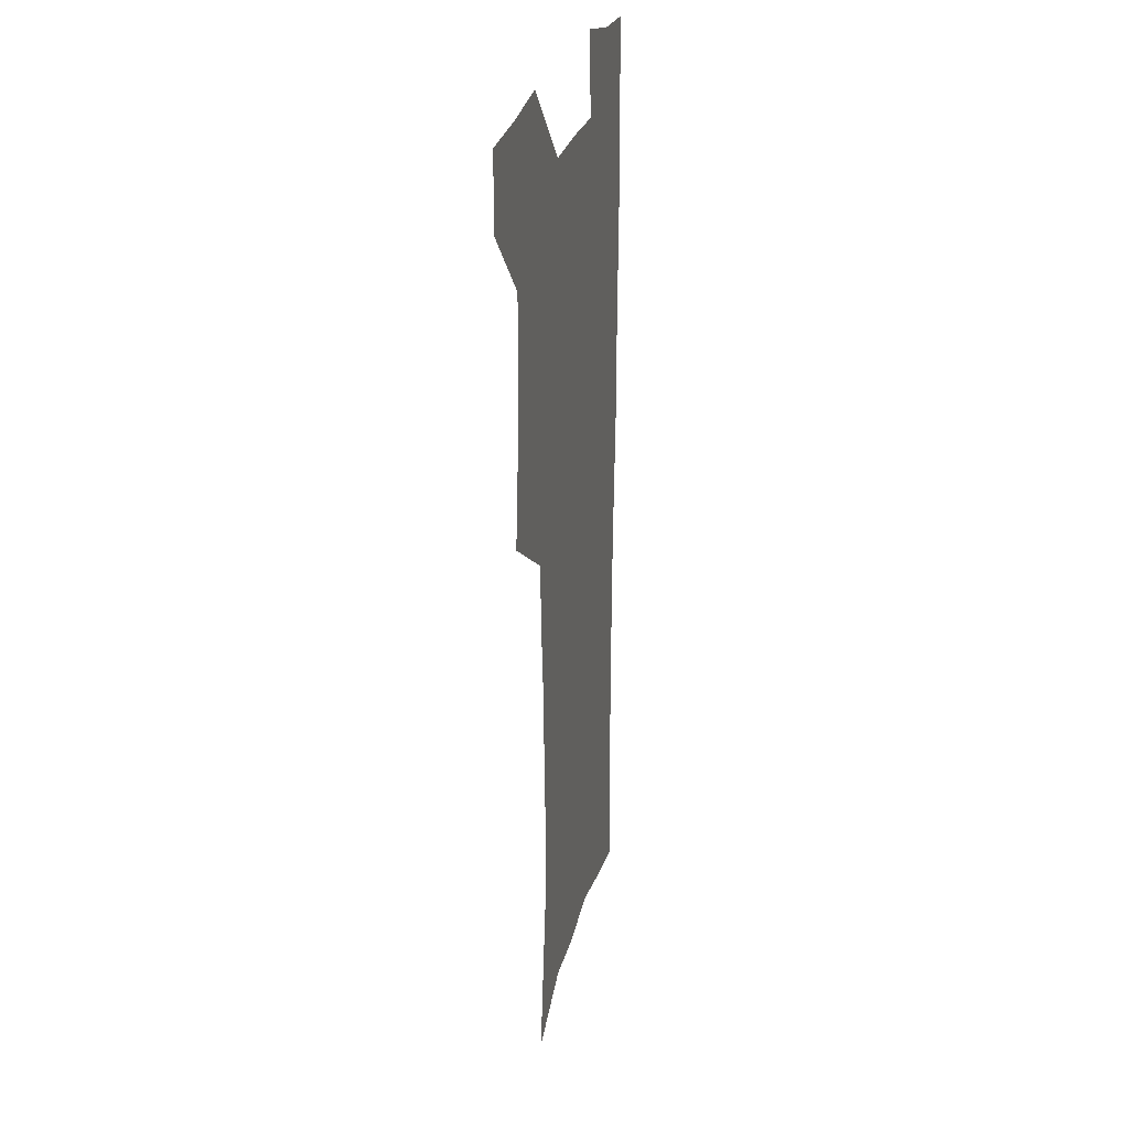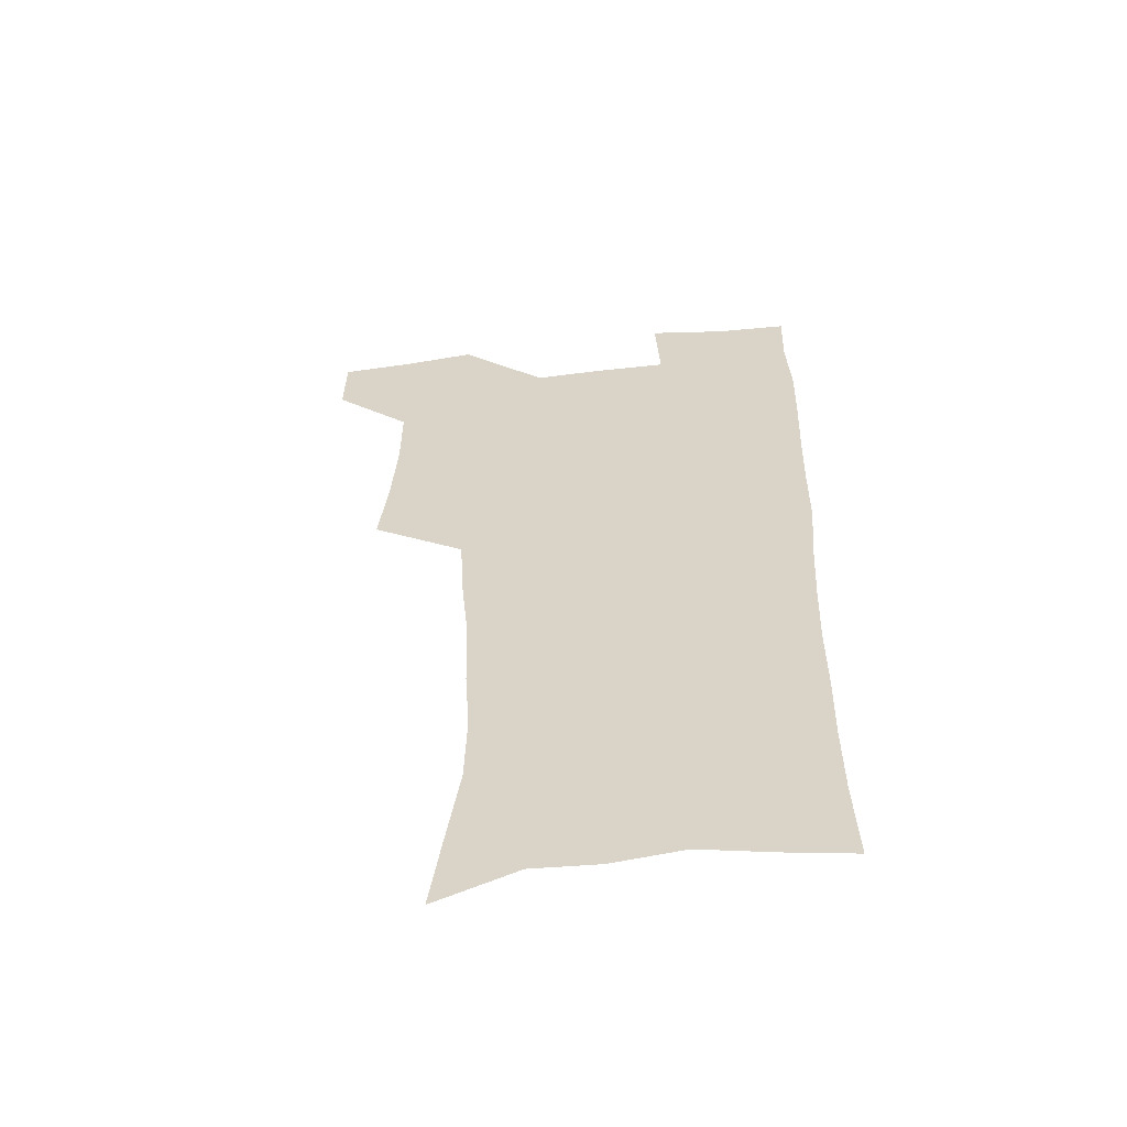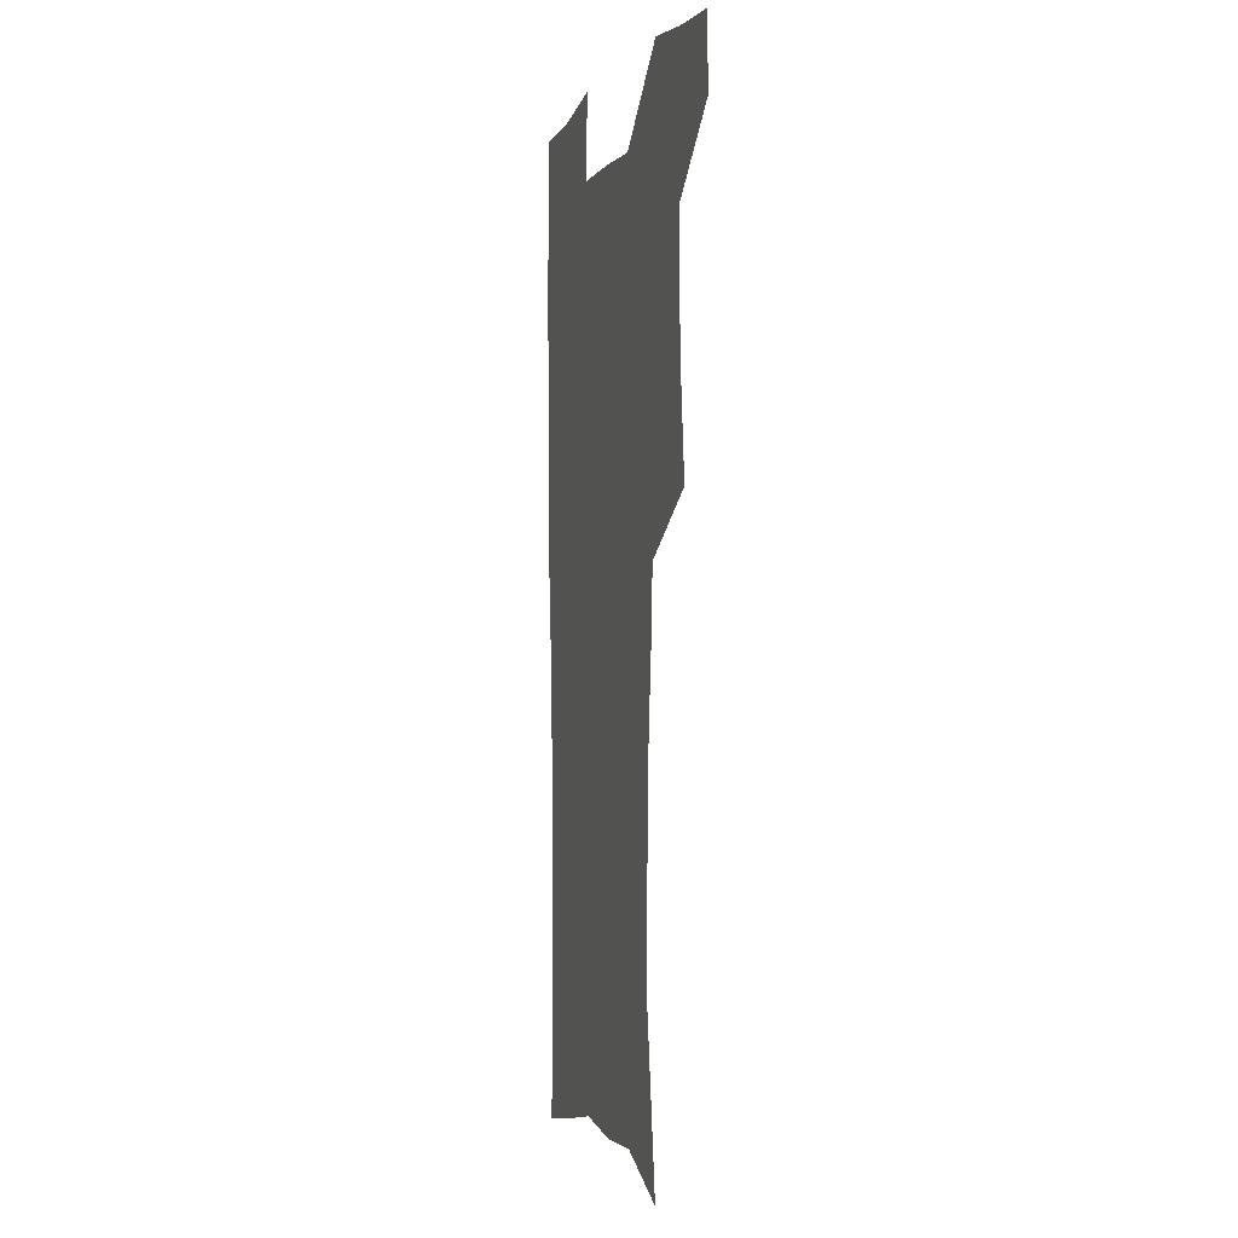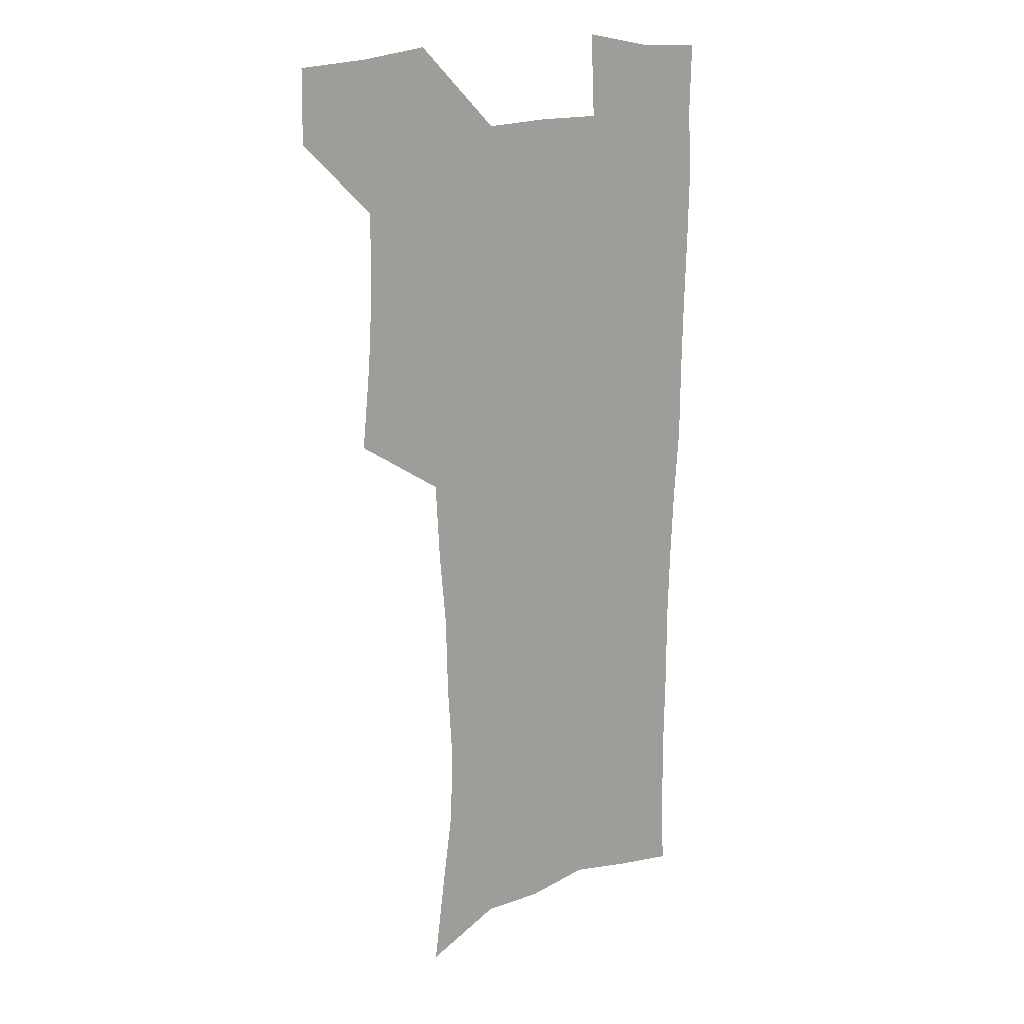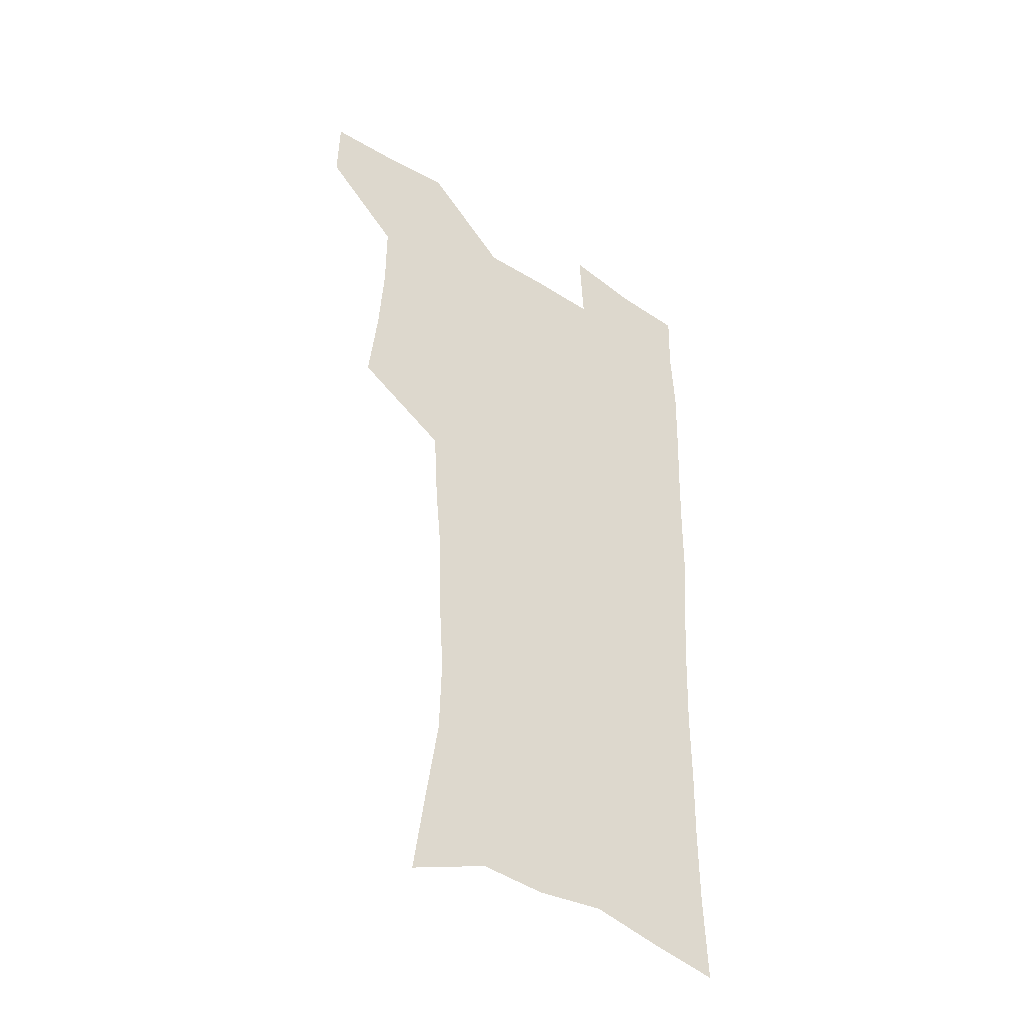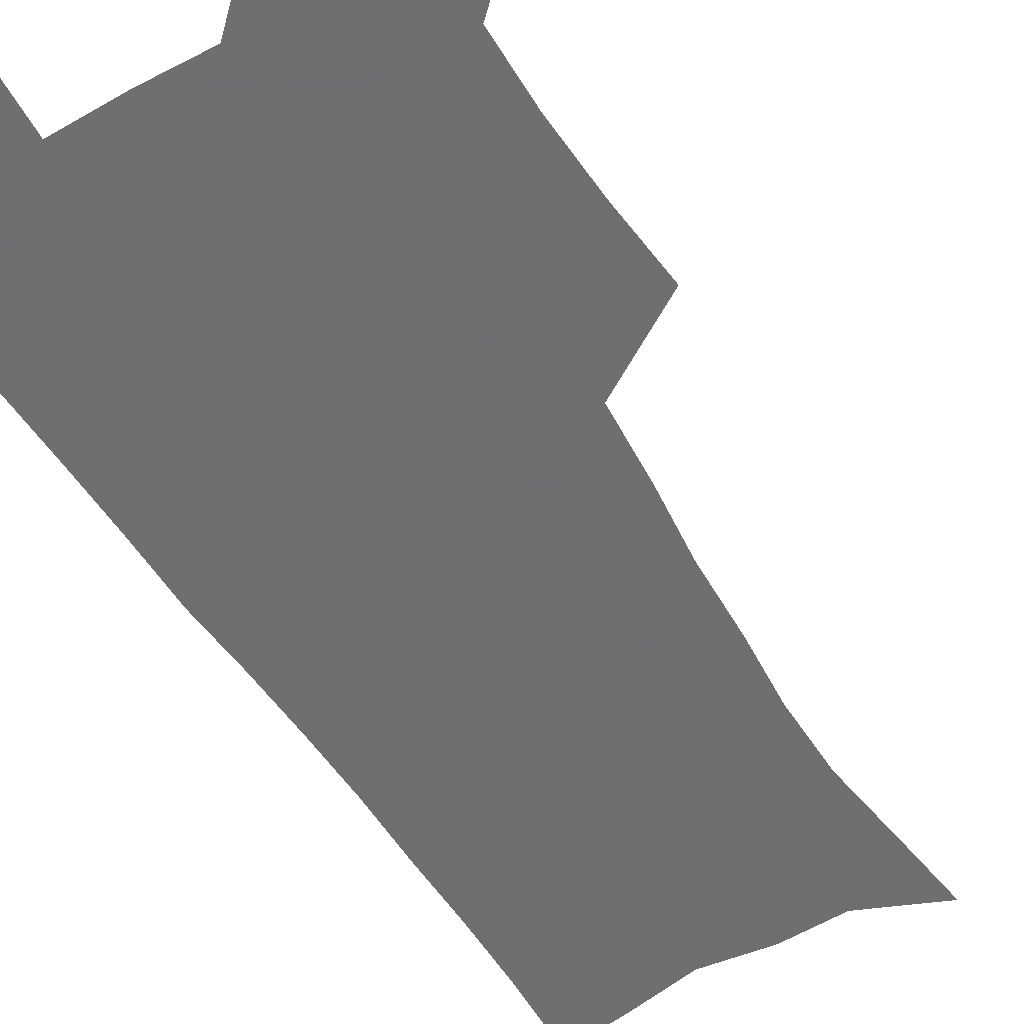
<metadata>
{"format":"obj","ext":"obj","renderer":"f3d","projection":"perspective","resolution":1024,"background":"white","views":[{"elev":25.7,"azim":-77.3,"up":"+Y"},{"elev":-58.7,"azim":6.7,"up":"+Y"},{"elev":-1.4,"azim":-106.1,"up":"+Y"},{"elev":16.8,"azim":-39.5,"up":"+Y"},{"elev":-43.8,"azim":-36.8,"up":"+Y"},{"elev":-54.7,"azim":-149.3,"up":"+Z"}]}
</metadata>
<code>
v 479.5 538.2 0
v 479.9 567.5 0
v 505.3 411.3 0
v 508.9 445.6 0
v 510.9 477.8 0
v 510.9 508.3 0
v 513.3 538.1 0
v 509.7 569.3 0
v 539.7 161.6 0
v 544.3 195.2 0
v 549.5 230.9 0
v 550.2 262.5 0
v 548.3 291.8 0
v 547.4 324.8 0
v 544.5 355.4 0
v 542.7 387.5 0
v 543.5 420.5 0
v 543.7 451 0
v 544.3 480.9 0
v 546.4 510.1 0
v 543.5 539.5 0
v 538.7 572.9 0
v 572.4 175.4 0
v 577 211.2 0
v 578.4 243.2 0
v 578.1 273 0
v 576.2 301.5 0
v 576.2 334.3 0
v 575.7 365.5 0
v 575.2 395.8 0
v 574.4 425 0
v 575.1 454.7 0
v 574.8 482.9 0
v 574.9 510.9 0
v 574.1 539.1 0
v 599.1 174.1 0
v 603.6 217.9 0
v 604.2 248.5 0
v 603.7 277.4 0
v 603.8 309.2 0
v 603.3 339.1 0
v 603 369.1 0
v 602.8 398.1 0
v 603 427.4 0
v 603.2 455.9 0
v 603.5 483.9 0
v 603.3 511.3 0
v 602.6 540.2 0
v 627.8 177.8 0
v 628.7 216.6 0
v 629.1 248 0
v 629.1 279.7 0
v 629.3 308.4 0
v 629.2 339.9 0
v 629.4 369.2 0
v 629.8 398 0
v 630.3 426.9 0
v 630.7 455.5 0
v 631.1 483.6 0
v 631.4 511.4 0
v 631.5 539.8 0
v 629.8 574.6 0
v 656.1 172 0
v 654.4 213 0
v 655.5 242.5 0
v 654.7 276 0
v 654.9 306.7 0
v 655.5 336.6 0
v 656.1 366.5 0
v 656.9 395.8 0
v 658 424.8 0
v 658.8 453.8 0
v 659.3 482.6 0
v 659.2 511.1 0
v 660.4 538.7 0
v 661.4 568.7 0
v 684.1 167.3 0
v 682.7 203.2 0
v 682.6 235.1 0
v 683.3 265.9 0
v 683.3 297.6 0
v 684.4 328.1 0
v 686 358.3 0
v 688.3 387.8 0
v 688.6 419.1 0
v 689.4 449.6 0
v 690.4 479.4 0
v 691.2 509 0
v 689.7 538.8 0
v 690.5 567.5 0
f 6 7 1
f 1 7 2
f 7 8 2
f 16 17 3
f 3 17 4
f 17 18 4
f 4 18 5
f 18 19 5
f 5 19 6
f 19 20 6
f 6 20 7
f 20 21 7
f 7 21 8
f 21 22 8
f 9 23 10
f 23 24 10
f 10 24 11
f 24 25 11
f 11 25 12
f 25 26 12
f 12 26 13
f 26 27 13
f 13 27 14
f 27 28 14
f 14 28 15
f 28 29 15
f 15 29 16
f 29 30 16
f 16 30 17
f 30 31 17
f 17 31 18
f 31 32 18
f 18 32 19
f 32 33 19
f 19 33 20
f 33 34 20
f 20 34 21
f 34 35 21
f 21 35 22
f 23 36 24
f 36 37 24
f 24 37 25
f 37 38 25
f 25 38 26
f 38 39 26
f 26 39 27
f 39 40 27
f 27 40 28
f 40 41 28
f 28 41 29
f 41 42 29
f 29 42 30
f 42 43 30
f 30 43 31
f 43 44 31
f 31 44 32
f 44 45 32
f 32 45 33
f 45 46 33
f 33 46 34
f 46 47 34
f 34 47 35
f 47 48 35
f 36 49 37
f 49 50 37
f 37 50 38
f 50 51 38
f 38 51 39
f 51 52 39
f 39 52 40
f 52 53 40
f 40 53 41
f 53 54 41
f 41 54 42
f 54 55 42
f 42 55 43
f 55 56 43
f 43 56 44
f 56 57 44
f 44 57 45
f 57 58 45
f 45 58 46
f 58 59 46
f 46 59 47
f 59 60 47
f 47 60 48
f 60 61 48
f 49 63 50
f 63 64 50
f 50 64 51
f 64 65 51
f 51 65 52
f 65 66 52
f 52 66 53
f 66 67 53
f 53 67 54
f 67 68 54
f 54 68 55
f 68 69 55
f 55 69 56
f 69 70 56
f 56 70 57
f 70 71 57
f 57 71 58
f 71 72 58
f 58 72 59
f 72 73 59
f 59 73 60
f 73 74 60
f 60 74 61
f 74 75 61
f 61 75 62
f 75 76 62
f 63 77 64
f 77 78 64
f 64 78 65
f 78 79 65
f 65 79 66
f 79 80 66
f 66 80 67
f 80 81 67
f 67 81 68
f 81 82 68
f 68 82 69
f 82 83 69
f 69 83 70
f 83 84 70
f 70 84 71
f 84 85 71
f 71 85 72
f 85 86 72
f 72 86 73
f 86 87 73
f 73 87 74
f 87 88 74
f 74 88 75
f 88 89 75
f 75 89 76
f 89 90 76

</code>
